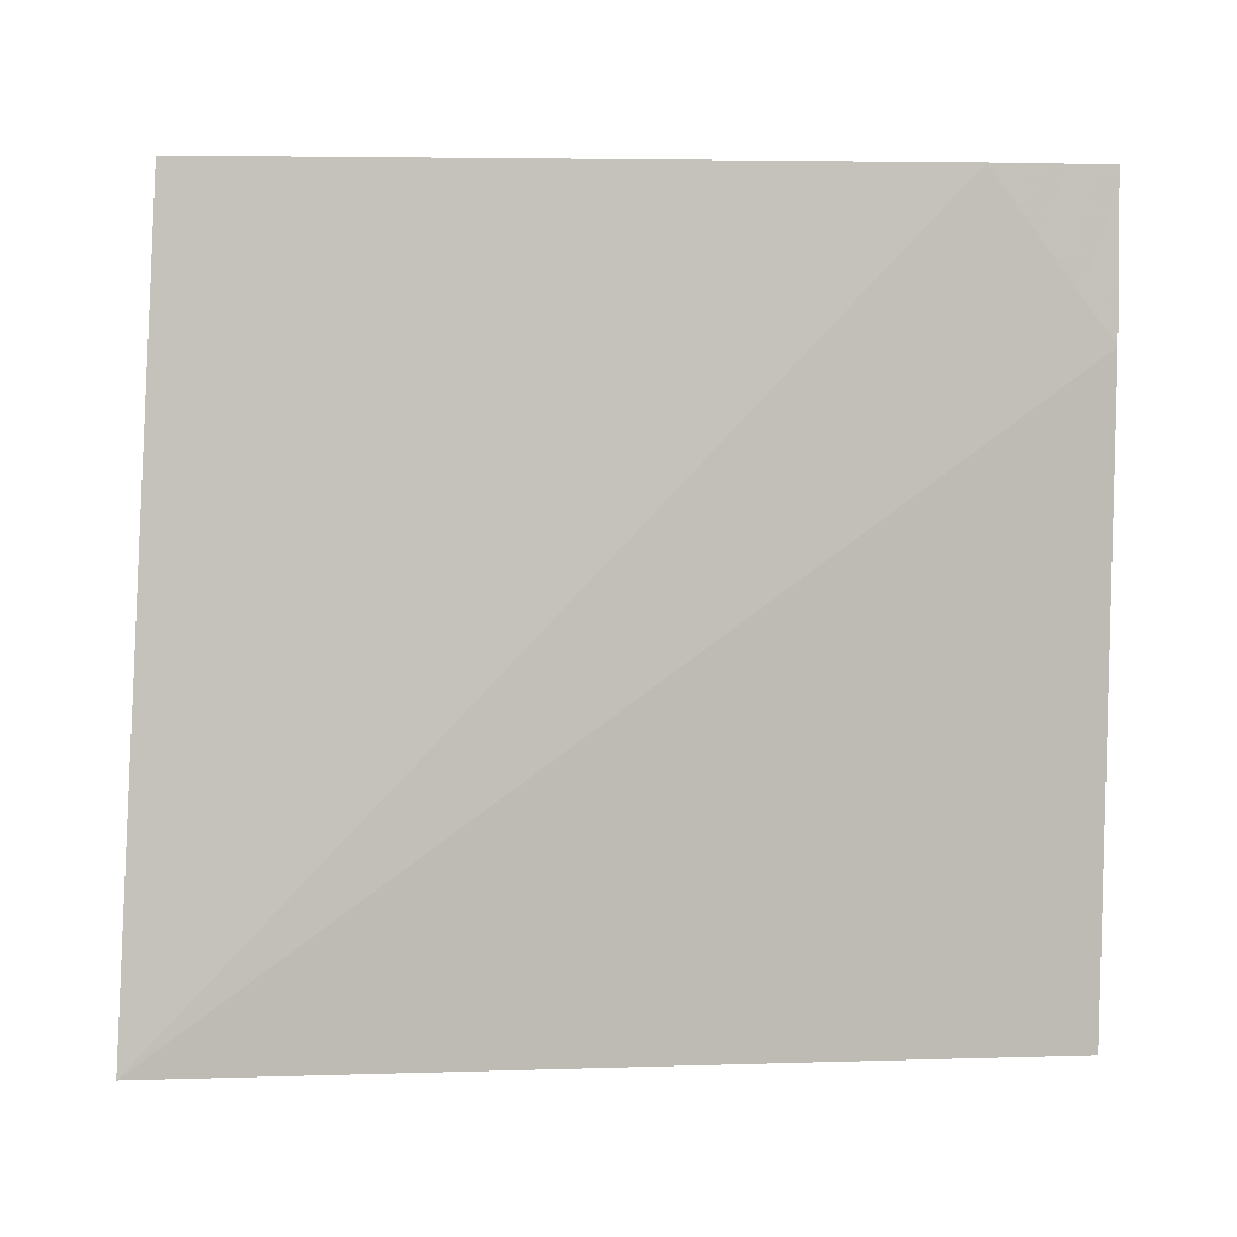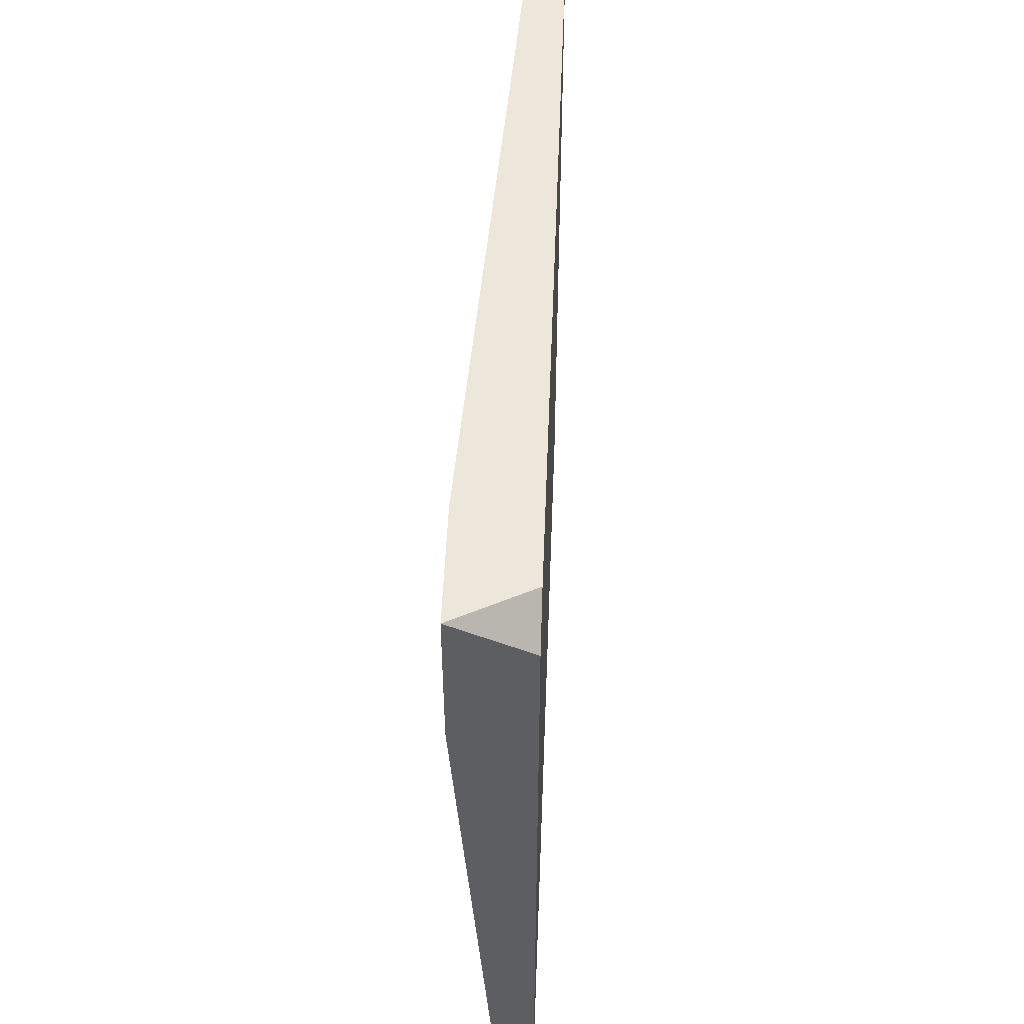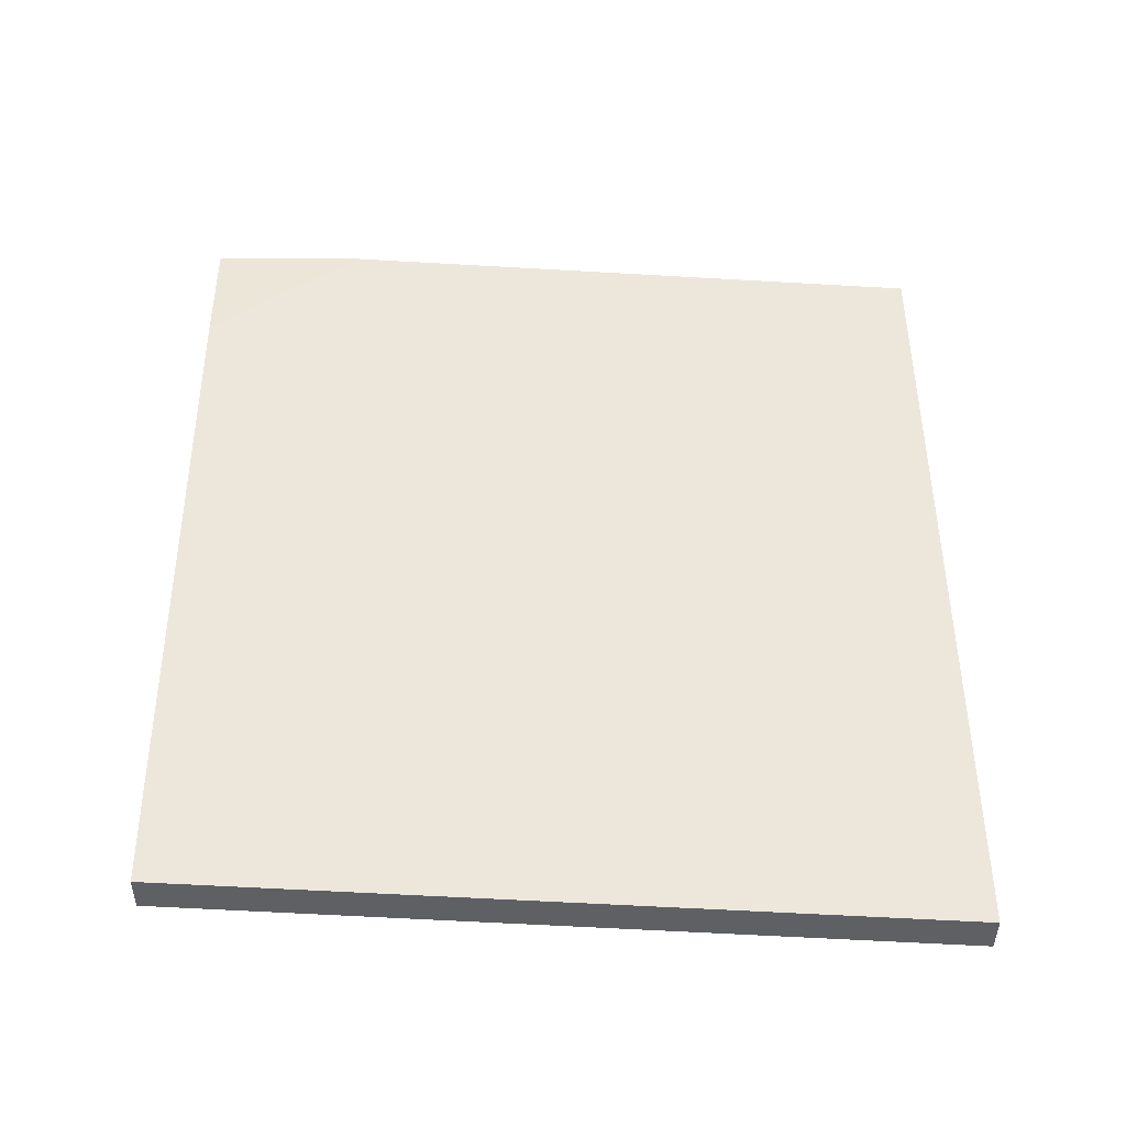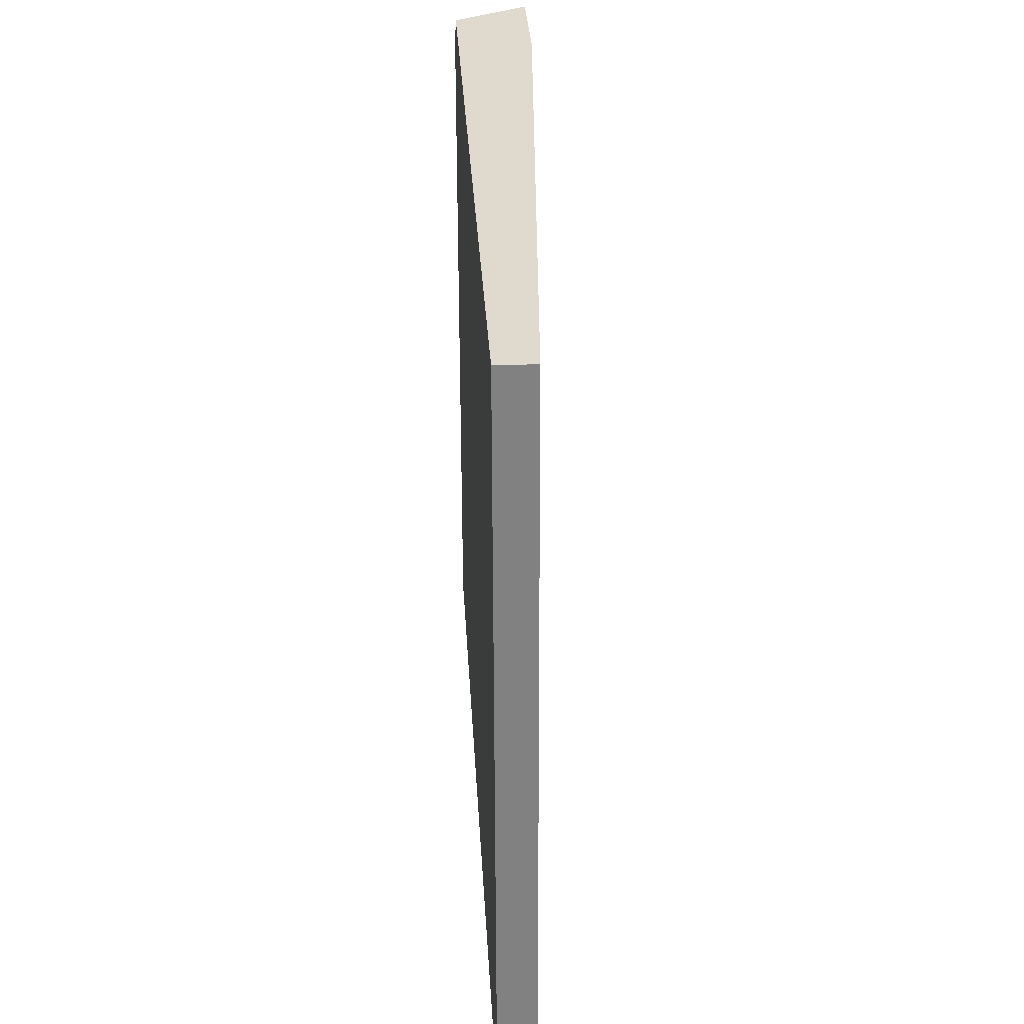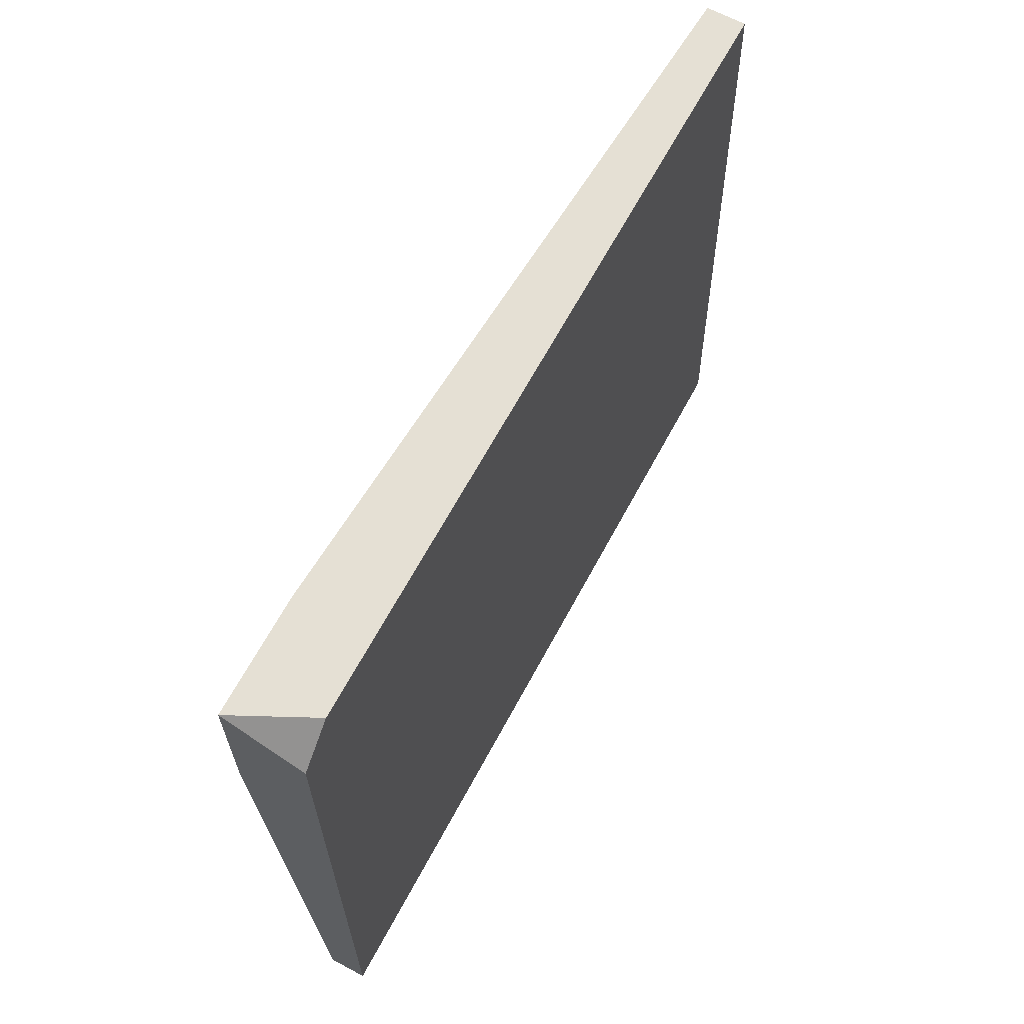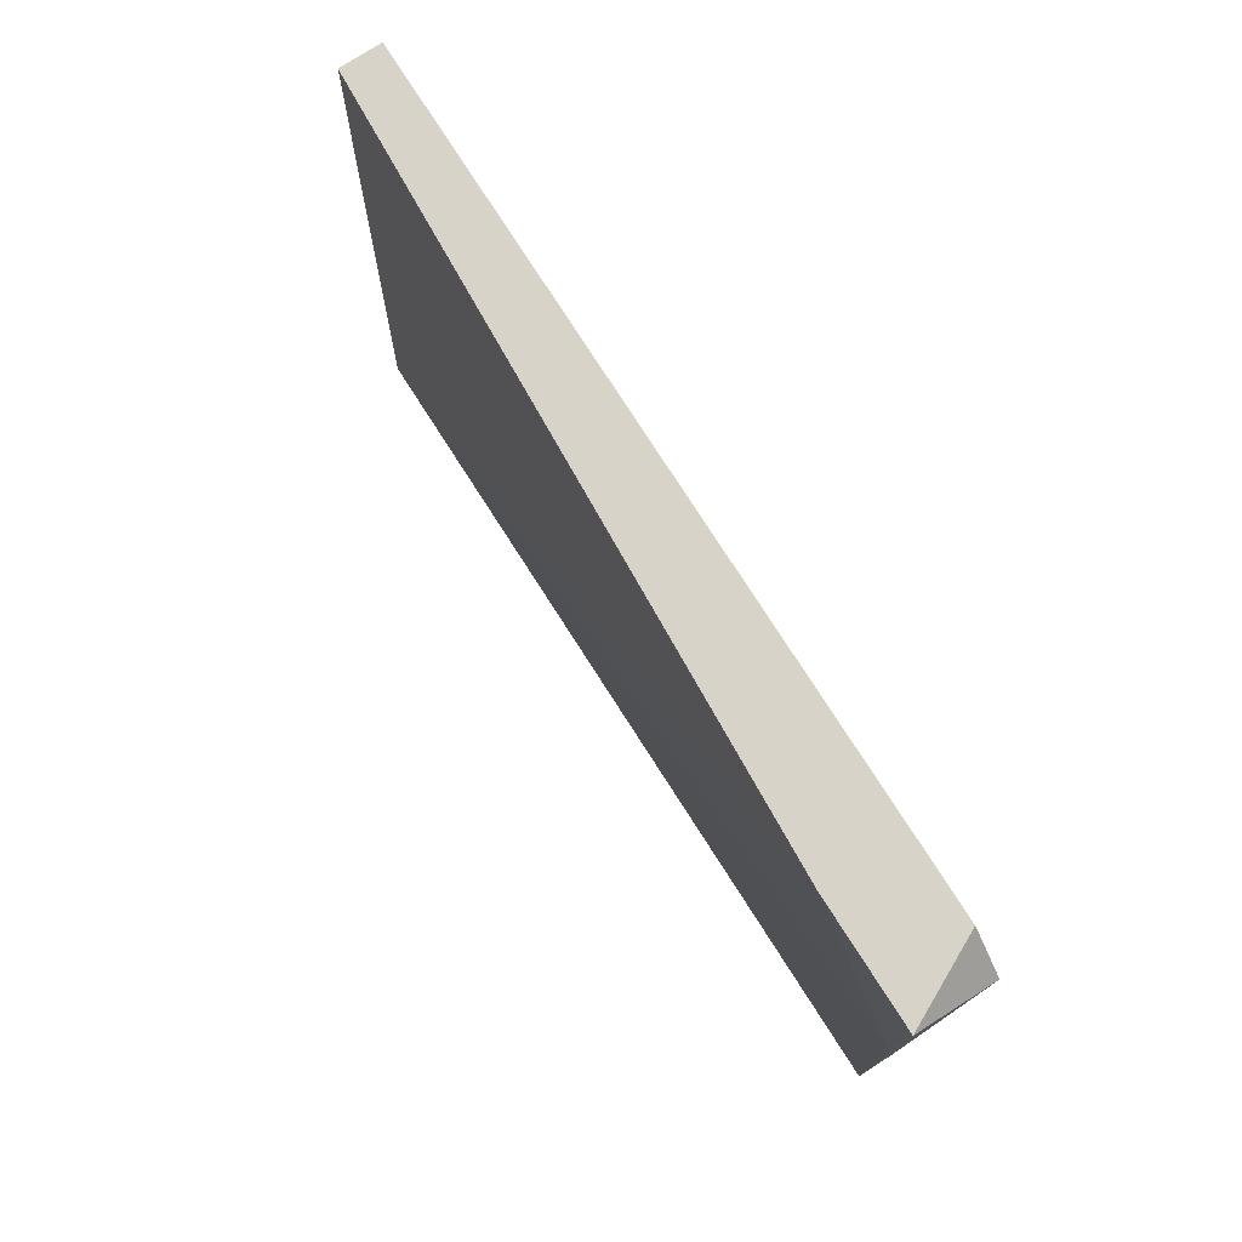
<metadata>
{"format":"obj","ext":"obj","renderer":"f3d","projection":"perspective","resolution":1024,"background":"white","views":[{"elev":2.5,"azim":83.1,"up":"+Z"},{"elev":51.0,"azim":-177.8,"up":"+Z"},{"elev":-42.0,"azim":89.5,"up":"+Y"},{"elev":32.8,"azim":-3.3,"up":"+Z"},{"elev":65.3,"azim":-151.8,"up":"+Z"},{"elev":76.6,"azim":147.4,"up":"+Z"}]}
</metadata>
<code>
v 0.8538 0.3583 0.1586
v 0.8582 0.4069 0.2028
v 0.8582 0.4069 0.1939
v 0.8538 0.4069 0.2006
v 0.856 0.3605 0.2028
v 0.8538 0.4069 0.1586
v 0.856 0.3583 0.1586
v 0.8538 0.3605 0.2028
v 0.856 0.4069 0.1586
v 0.8582 0.4002 0.2028
v 0.8538 0.4047 0.2028
f 4 8 11
f 2 3 4
f 4 3 6
f 1 4 6
f 5 1 7
f 1 6 7
f 4 1 8
f 1 5 8
f 5 2 8
f 6 3 9
f 3 7 9
f 7 6 9
f 3 2 10
f 2 5 10
f 7 3 10
f 5 7 10
f 2 4 11
f 8 2 11

</code>
